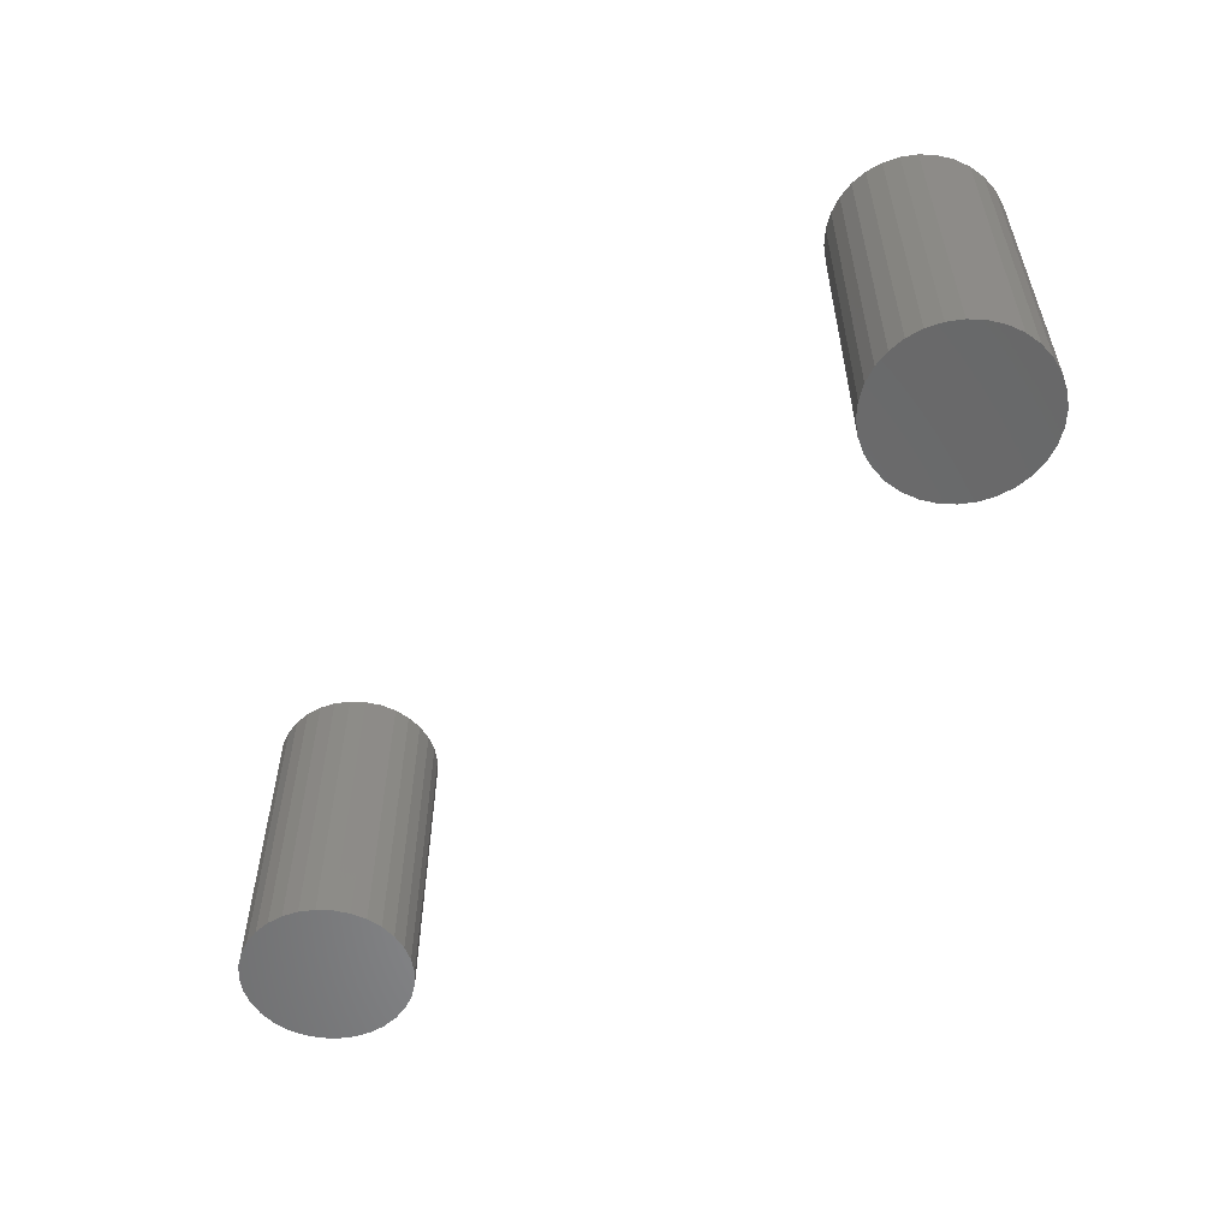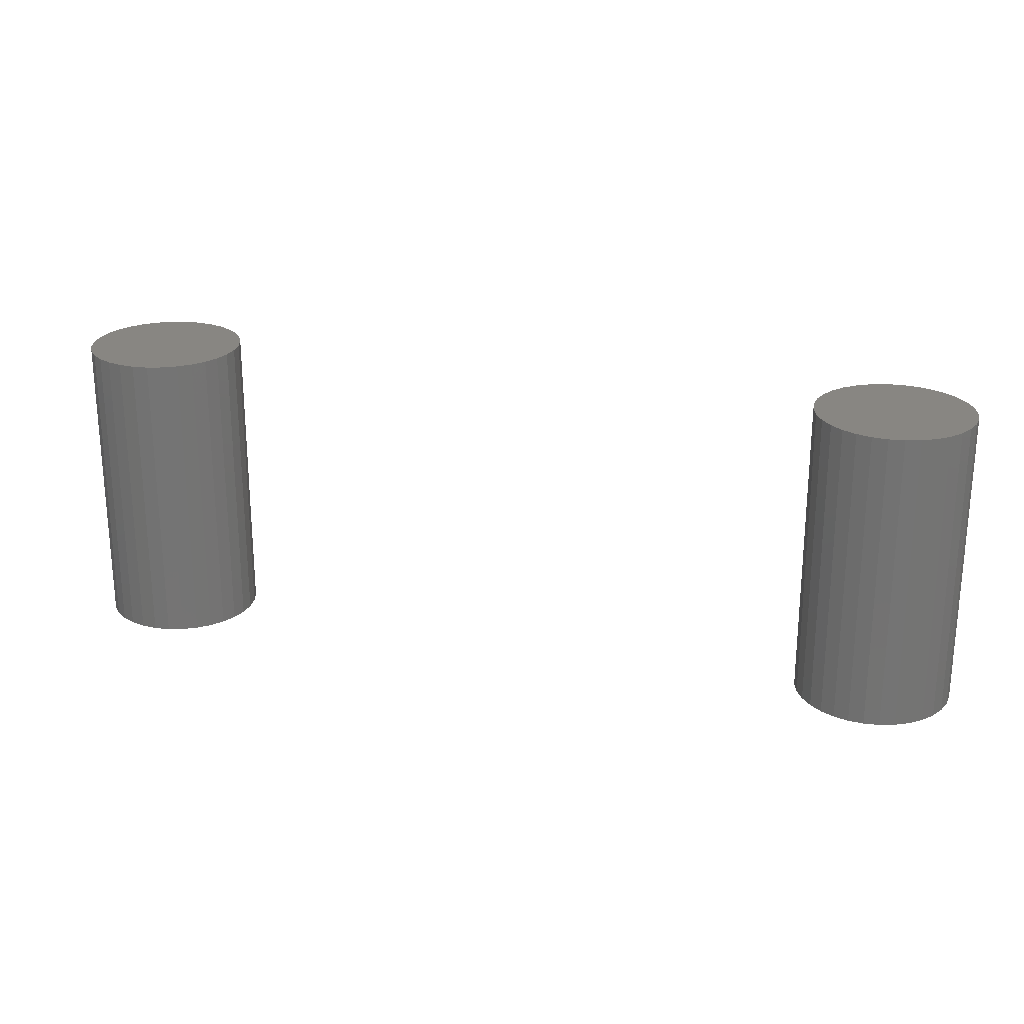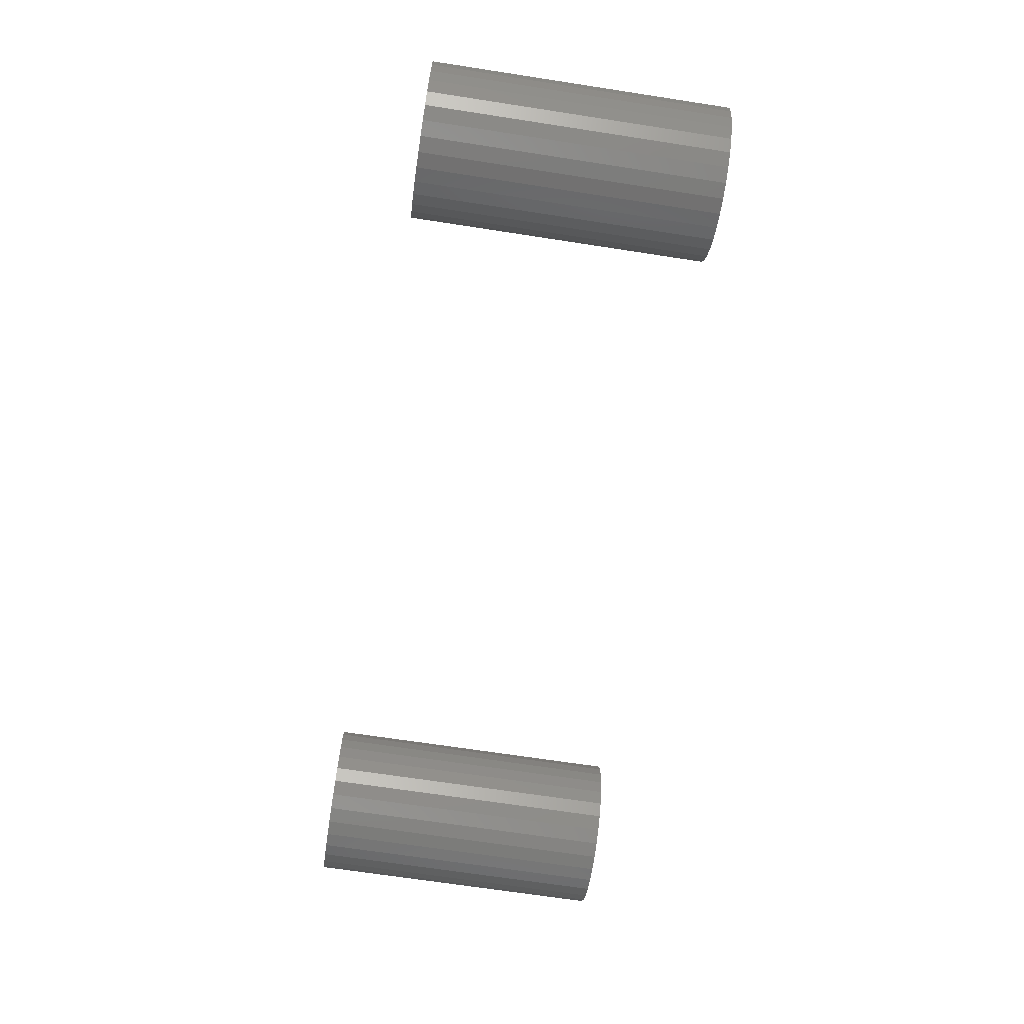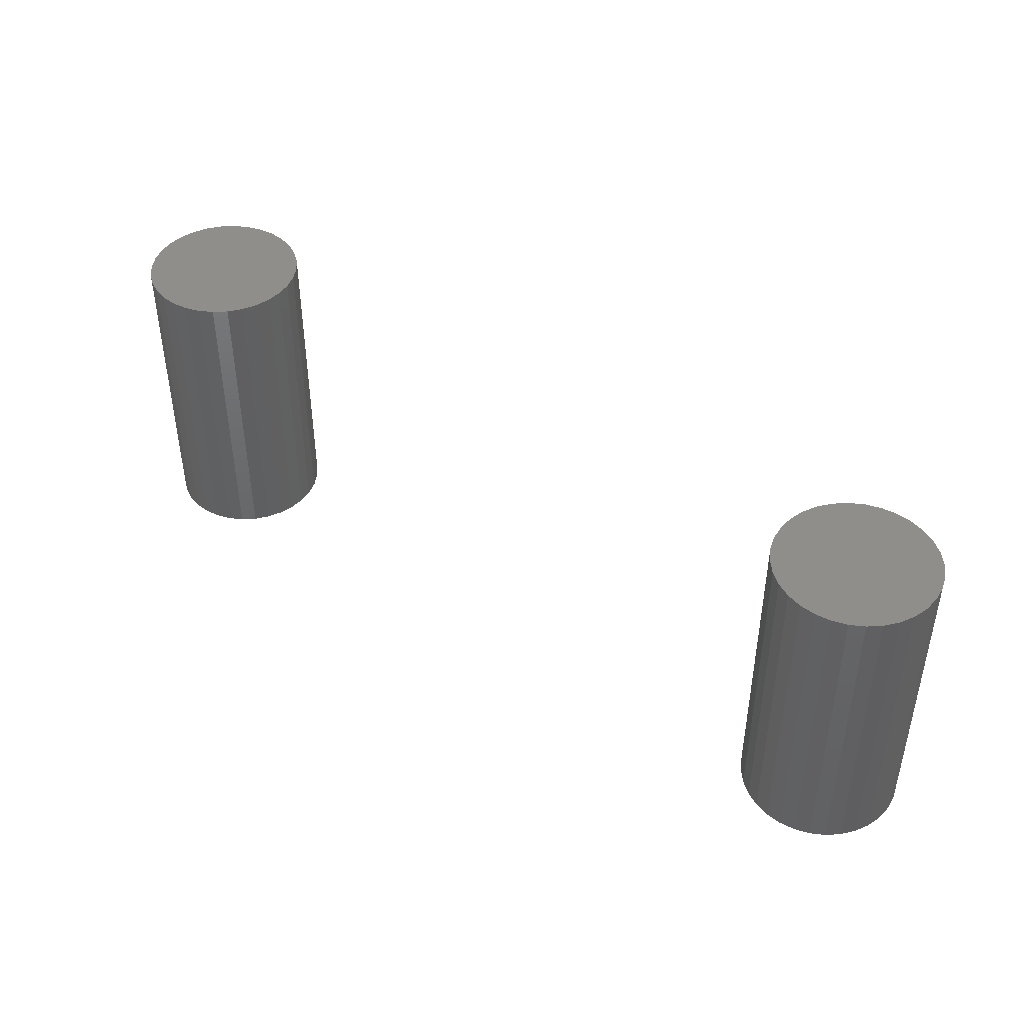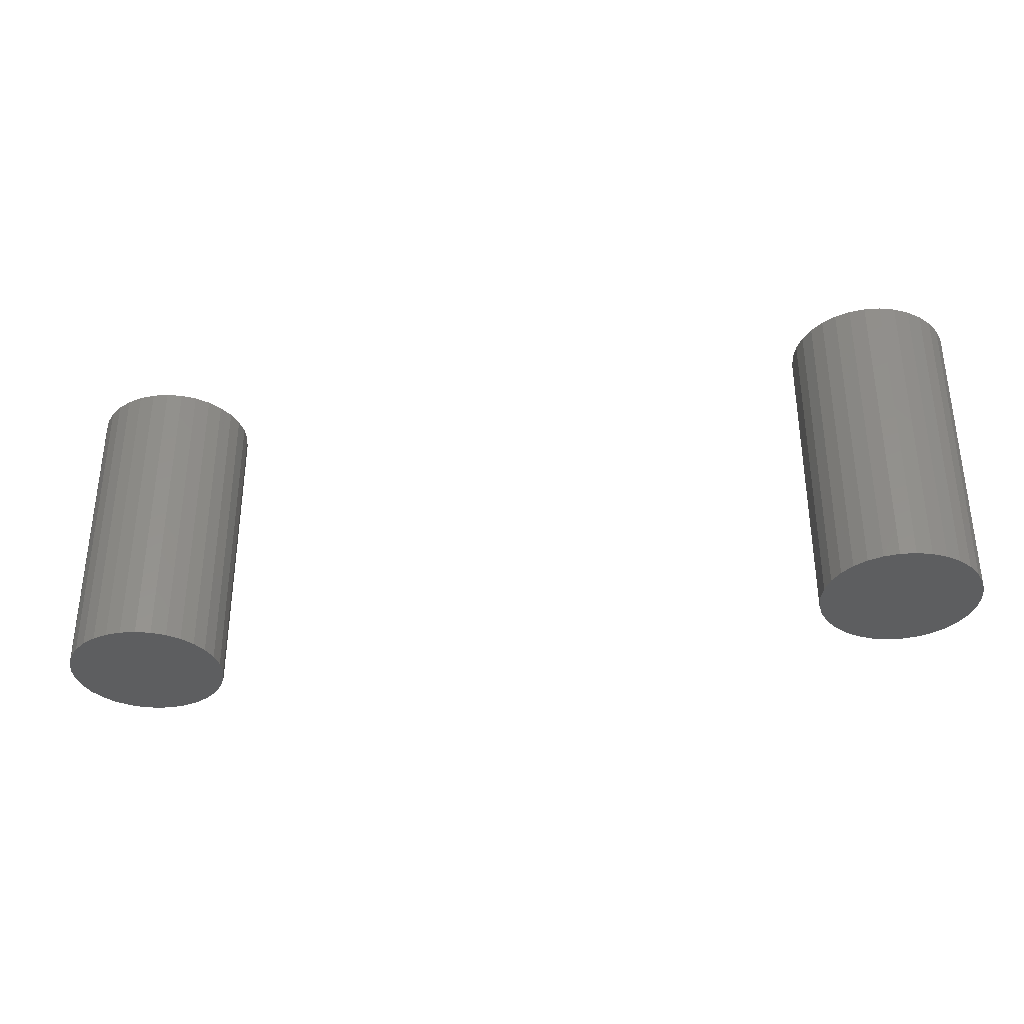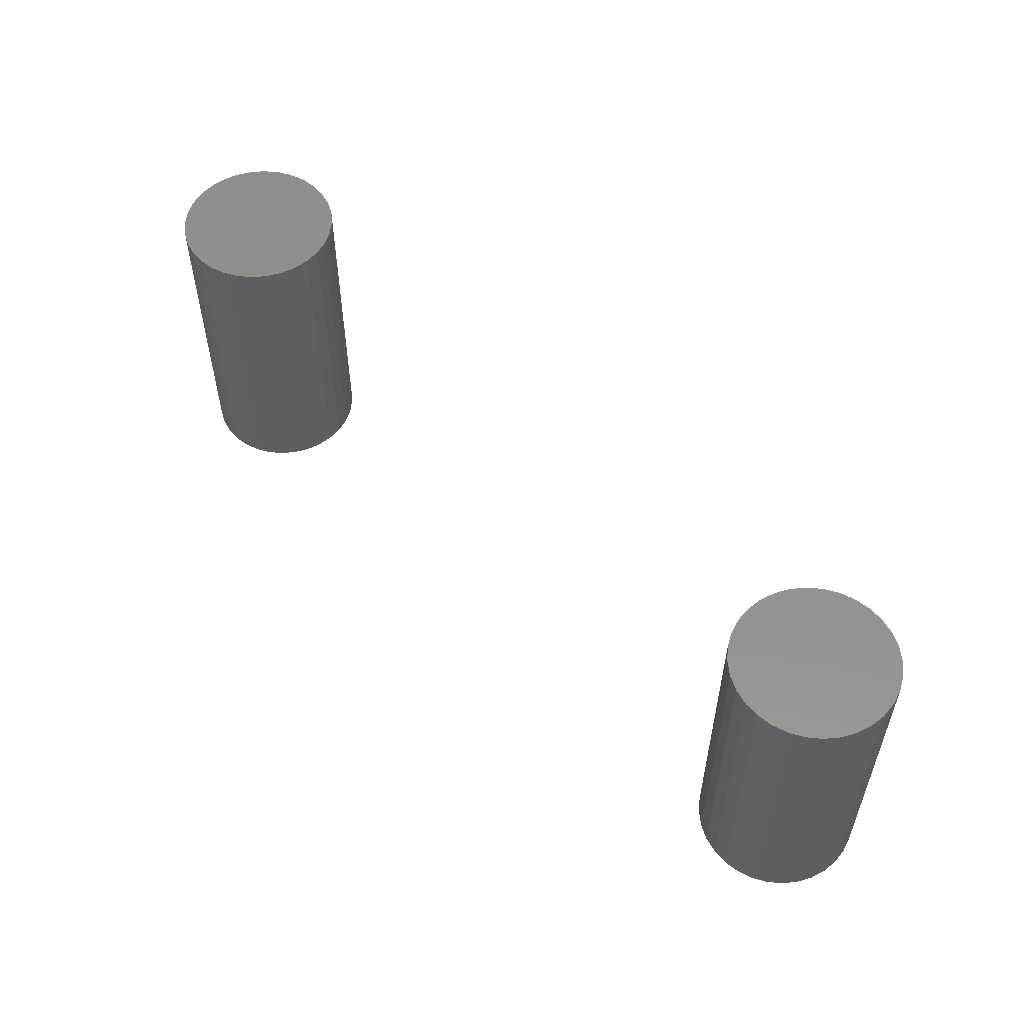
<metadata>
{"format":"stl","ext":"stl","renderer":"f3d","projection":"perspective","resolution":1024,"background":"white","views":[{"elev":-55.4,"azim":-132.0,"up":"+Y"},{"elev":23.4,"azim":15.7,"up":"+Y"},{"elev":-69.7,"azim":-98.7,"up":"+Z"},{"elev":43.6,"azim":35.8,"up":"+Y"},{"elev":-34.8,"azim":10.7,"up":"+Y"},{"elev":54.4,"azim":-134.9,"up":"+Y"}]}
</metadata>
<code>
# stl→obj: 128 verts, 248 faces
v -0.0625 -4.191e-18 8.218e-18
v -0.0625 -0.2578 8.218e-18
v -0.06121 -4.11e-18 0.01309
v -0.06121 -0.2578 0.01309
v -0.05739 -3.872e-18 0.02568
v -0.05739 -0.2578 0.02568
v -0.05119 -3.484e-18 0.03728
v -0.05119 -0.2578 0.03728
v -0.04285 -2.963e-18 0.04745
v -0.04285 -0.2578 0.04745
v -0.03268 -2.328e-18 0.0558
v -0.03268 -0.2578 0.0558
v -0.02107 -1.604e-18 0.062
v -0.02107 -0.2578 0.062
v -0.008486 -8.176e-19 0.06582
v -0.008486 -0.2578 0.06582
v 0.004605 5.132e-34 0.06711
v 0.004605 -0.2578 0.06711
v 0.0177 8.176e-19 0.06582
v 0.0177 -0.2578 0.06582
v 0.03029 1.604e-18 0.062
v 0.03029 -0.2578 0.062
v 0.04189 2.328e-18 0.0558
v 0.04189 -0.2578 0.0558
v 0.05206 2.963e-18 0.04745
v 0.05206 -0.2578 0.04745
v 0.0604 3.484e-18 0.03728
v 0.0604 -0.2578 0.03728
v 0.0666 3.872e-18 0.02568
v 0.0666 -0.2578 0.02568
v 0.07042 4.11e-18 0.01309
v 0.07042 -0.2578 0.01309
v 0.07171 4.191e-18 -8.218e-18
v 0.07171 -0.2578 -8.218e-18
v 0.05206 2.963e-18 -0.04745
v -0.04285 -2.963e-18 -0.04745
v 0.0604 3.484e-18 -0.03728
v -0.03268 -2.328e-18 -0.0558
v 0.04189 2.328e-18 -0.0558
v -0.02107 -1.604e-18 -0.062
v 0.03029 1.604e-18 -0.062
v -0.008486 -8.176e-19 -0.06582
v 0.0177 8.176e-19 -0.06582
v 0.004605 -1.026e-33 -0.06711
v -0.05119 -3.484e-18 -0.03728
v -0.05739 -3.872e-18 -0.02568
v 0.0666 3.872e-18 -0.02568
v -0.06121 -4.11e-18 -0.01309
v 0.07042 4.11e-18 -0.01309
v 0.0604 -0.2578 -0.03728
v -0.04285 -0.2578 -0.04745
v 0.05206 -0.2578 -0.04745
v -0.03268 -0.2578 -0.0558
v 0.04189 -0.2578 -0.0558
v -0.02107 -0.2578 -0.062
v 0.03029 -0.2578 -0.062
v -0.008486 -0.2578 -0.06582
v 0.0177 -0.2578 -0.06582
v 0.004605 -0.2578 -0.06711
v 0.07042 -0.2578 -0.01309
v -0.06121 -0.2578 -0.01309
v 0.0666 -0.2578 -0.02568
v -0.05739 -0.2578 -0.02568
v -0.05119 -0.2578 -0.03728
v -0.6647 -0.2578 0.06582
v -0.6386 -0.2578 0.06582
v -0.6516 -0.2578 0.06711
v -0.6773 -0.2578 0.062
v -0.626 -0.2578 0.062
v -0.6889 -0.2578 0.0558
v -0.6144 -0.2578 0.0558
v -0.6991 -0.2578 0.04745
v -0.6042 -0.2578 0.04745
v -0.7074 -0.2578 0.03728
v -0.5958 -0.2578 0.03728
v -0.5958 -0.2578 -0.03728
v -0.6991 -0.2578 -0.04745
v -0.6042 -0.2578 -0.04745
v -0.6889 -0.2578 -0.0558
v -0.6144 -0.2578 -0.0558
v -0.6773 -0.2578 -0.062
v -0.626 -0.2578 -0.062
v -0.6647 -0.2578 -0.06582
v -0.6386 -0.2578 -0.06582
v -0.6516 -0.2578 -0.06711
v -0.5896 -0.2578 0.02568
v -0.7136 -0.2578 0.02568
v -0.5858 -0.2578 0.01309
v -0.7175 -0.2578 0.01309
v -0.5845 -0.2578 -2.465e-17
v -0.7188 -0.2578 2.465e-17
v -0.5858 -0.2578 -0.01309
v -0.7175 -0.2578 -0.01309
v -0.5896 -0.2578 -0.02568
v -0.7136 -0.2578 -0.02568
v -0.7074 -0.2578 -0.03728
v -0.6516 -3.88e-33 0.06711
v -0.6386 1.453e-18 0.06582
v -0.6647 -1.453e-18 0.06582
v -0.6773 -2.851e-18 0.062
v -0.626 2.851e-18 0.062
v -0.6889 -4.139e-18 0.0558
v -0.6144 4.139e-18 0.0558
v -0.6991 -5.268e-18 0.04745
v -0.6042 5.268e-18 0.04745
v -0.7074 -6.195e-18 0.03728
v -0.5958 6.195e-18 0.03728
v -0.6042 5.268e-18 -0.04745
v -0.6991 -5.268e-18 -0.04745
v -0.5958 6.195e-18 -0.03728
v -0.6889 -4.139e-18 -0.0558
v -0.6144 4.139e-18 -0.0558
v -0.6773 -2.851e-18 -0.062
v -0.626 2.851e-18 -0.062
v -0.6647 -1.453e-18 -0.06582
v -0.6386 1.453e-18 -0.06582
v -0.6516 -3.649e-33 -0.06711
v -0.7074 -6.195e-18 -0.03728
v -0.7136 -6.883e-18 -0.02568
v -0.5896 6.883e-18 -0.02568
v -0.7175 -7.307e-18 -0.01309
v -0.5858 7.307e-18 -0.01309
v -0.7188 -7.45e-18 2.465e-17
v -0.5845 7.45e-18 -2.465e-17
v -0.7175 -7.307e-18 0.01309
v -0.5858 7.307e-18 0.01309
v -0.7136 -6.883e-18 0.02568
v -0.5896 6.883e-18 0.02568
f 1 2 3
f 3 2 4
f 3 4 5
f 5 4 6
f 5 6 7
f 7 6 8
f 7 8 9
f 9 8 10
f 9 10 11
f 11 10 12
f 11 12 13
f 13 12 14
f 13 14 15
f 15 14 16
f 15 16 17
f 17 16 18
f 17 18 19
f 19 18 20
f 19 20 21
f 21 20 22
f 21 22 23
f 23 22 24
f 23 24 25
f 25 24 26
f 25 26 27
f 27 26 28
f 27 28 29
f 29 28 30
f 29 30 31
f 31 30 32
f 31 32 33
f 33 32 34
f 17 19 15
f 13 15 19
f 21 13 19
f 11 13 21
f 23 11 21
f 9 11 23
f 25 9 23
f 7 9 25
f 27 7 25
f 35 36 37
f 38 36 35
f 39 38 35
f 40 38 39
f 41 40 39
f 42 40 41
f 43 42 41
f 44 42 43
f 36 45 37
f 37 45 46
f 37 46 47
f 47 46 48
f 47 48 49
f 49 48 1
f 49 1 33
f 33 1 3
f 33 3 31
f 31 3 5
f 31 5 29
f 29 5 7
f 29 7 27
f 16 20 18
f 20 16 14
f 20 14 22
f 22 14 12
f 22 12 24
f 24 12 10
f 24 10 26
f 26 10 8
f 26 8 28
f 50 51 52
f 52 51 53
f 52 53 54
f 54 53 55
f 54 55 56
f 56 55 57
f 56 57 58
f 58 57 59
f 28 8 30
f 30 8 6
f 30 6 32
f 32 6 4
f 32 4 34
f 34 4 2
f 34 2 60
f 60 2 61
f 60 61 62
f 62 61 63
f 62 63 50
f 50 63 64
f 50 64 51
f 33 34 49
f 49 34 60
f 49 60 47
f 47 60 62
f 47 62 37
f 37 62 50
f 37 50 35
f 35 50 52
f 35 52 39
f 39 52 54
f 39 54 41
f 41 54 56
f 41 56 43
f 43 56 58
f 43 58 44
f 44 58 59
f 44 59 42
f 42 59 57
f 42 57 40
f 40 57 55
f 40 55 38
f 38 55 53
f 38 53 36
f 36 53 51
f 36 51 45
f 45 51 64
f 45 64 46
f 46 64 63
f 46 63 48
f 48 63 61
f 48 61 1
f 1 61 2
f 65 66 67
f 66 65 68
f 66 68 69
f 69 68 70
f 69 70 71
f 71 70 72
f 71 72 73
f 73 72 74
f 73 74 75
f 76 77 78
f 78 77 79
f 78 79 80
f 80 79 81
f 80 81 82
f 82 81 83
f 82 83 84
f 84 83 85
f 75 74 86
f 86 74 87
f 86 87 88
f 88 87 89
f 88 89 90
f 90 89 91
f 90 91 92
f 92 91 93
f 92 93 94
f 94 93 95
f 94 95 76
f 76 95 96
f 76 96 77
f 97 98 99
f 100 99 98
f 101 100 98
f 102 100 101
f 103 102 101
f 104 102 103
f 105 104 103
f 106 104 105
f 107 106 105
f 108 109 110
f 111 109 108
f 112 111 108
f 113 111 112
f 114 113 112
f 115 113 114
f 116 115 114
f 117 115 116
f 109 118 110
f 110 118 119
f 110 119 120
f 120 119 121
f 120 121 122
f 122 121 123
f 122 123 124
f 124 123 125
f 124 125 126
f 126 125 127
f 126 127 128
f 128 127 106
f 128 106 107
f 124 90 122
f 122 90 92
f 122 92 120
f 120 92 94
f 120 94 110
f 110 94 76
f 110 76 108
f 108 76 78
f 108 78 112
f 112 78 80
f 112 80 114
f 114 80 82
f 114 82 116
f 116 82 84
f 116 84 117
f 117 84 85
f 117 85 115
f 115 85 83
f 115 83 113
f 113 83 81
f 113 81 111
f 111 81 79
f 111 79 109
f 109 79 77
f 109 77 118
f 118 77 96
f 118 96 119
f 119 96 95
f 119 95 121
f 121 95 93
f 121 93 123
f 123 93 91
f 123 91 125
f 125 91 89
f 125 89 127
f 127 89 87
f 127 87 106
f 106 87 74
f 106 74 104
f 104 74 72
f 104 72 102
f 102 72 70
f 102 70 100
f 100 70 68
f 100 68 99
f 99 68 65
f 99 65 97
f 97 65 67
f 97 67 98
f 98 67 66
f 98 66 101
f 101 66 69
f 101 69 103
f 103 69 71
f 103 71 105
f 105 71 73
f 105 73 107
f 107 73 75
f 107 75 128
f 128 75 86
f 128 86 126
f 126 86 88
f 126 88 124
f 124 88 90

</code>
